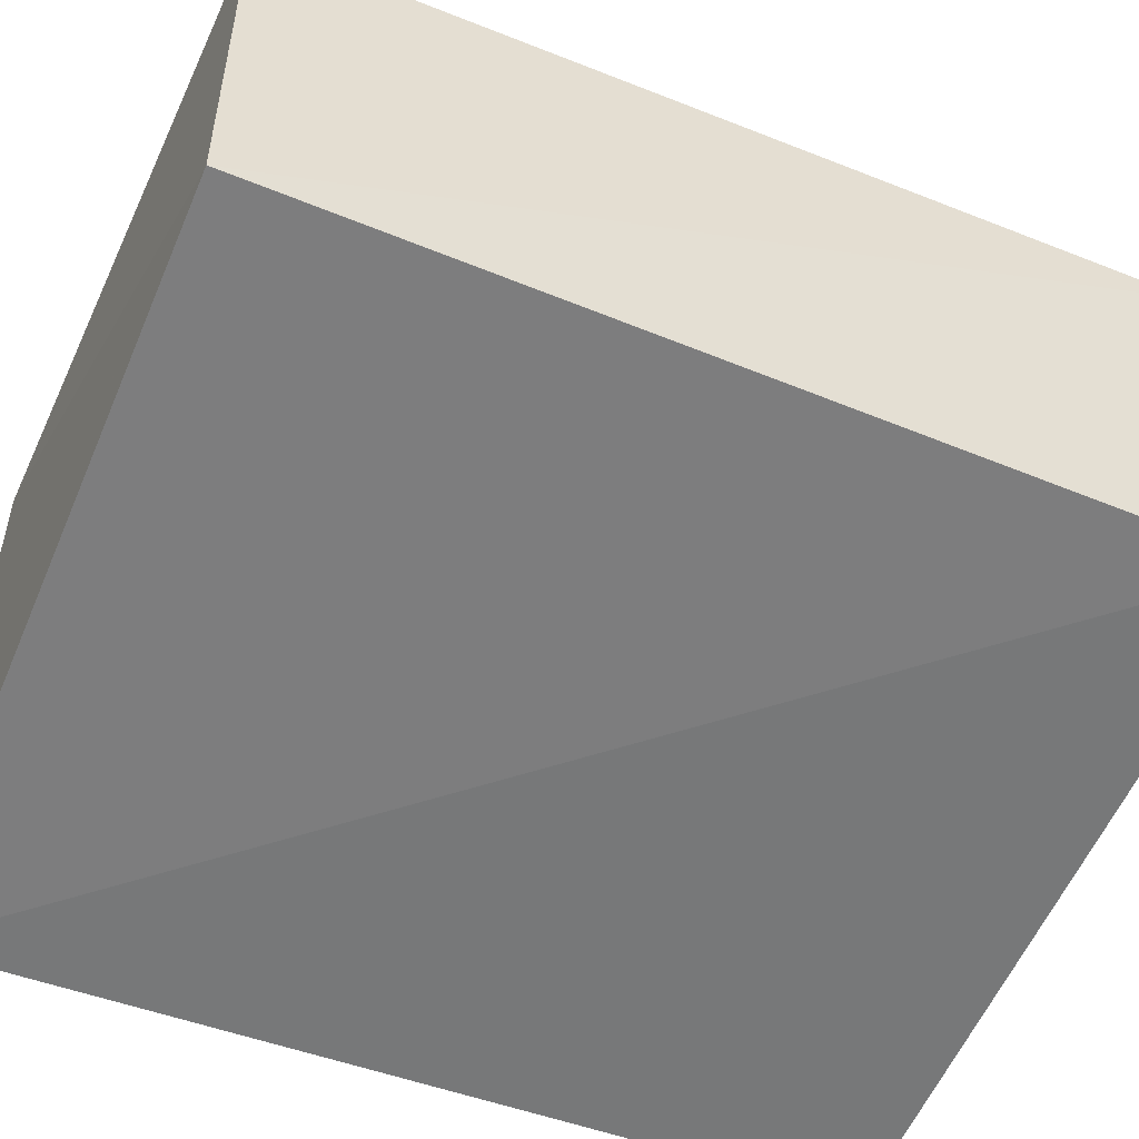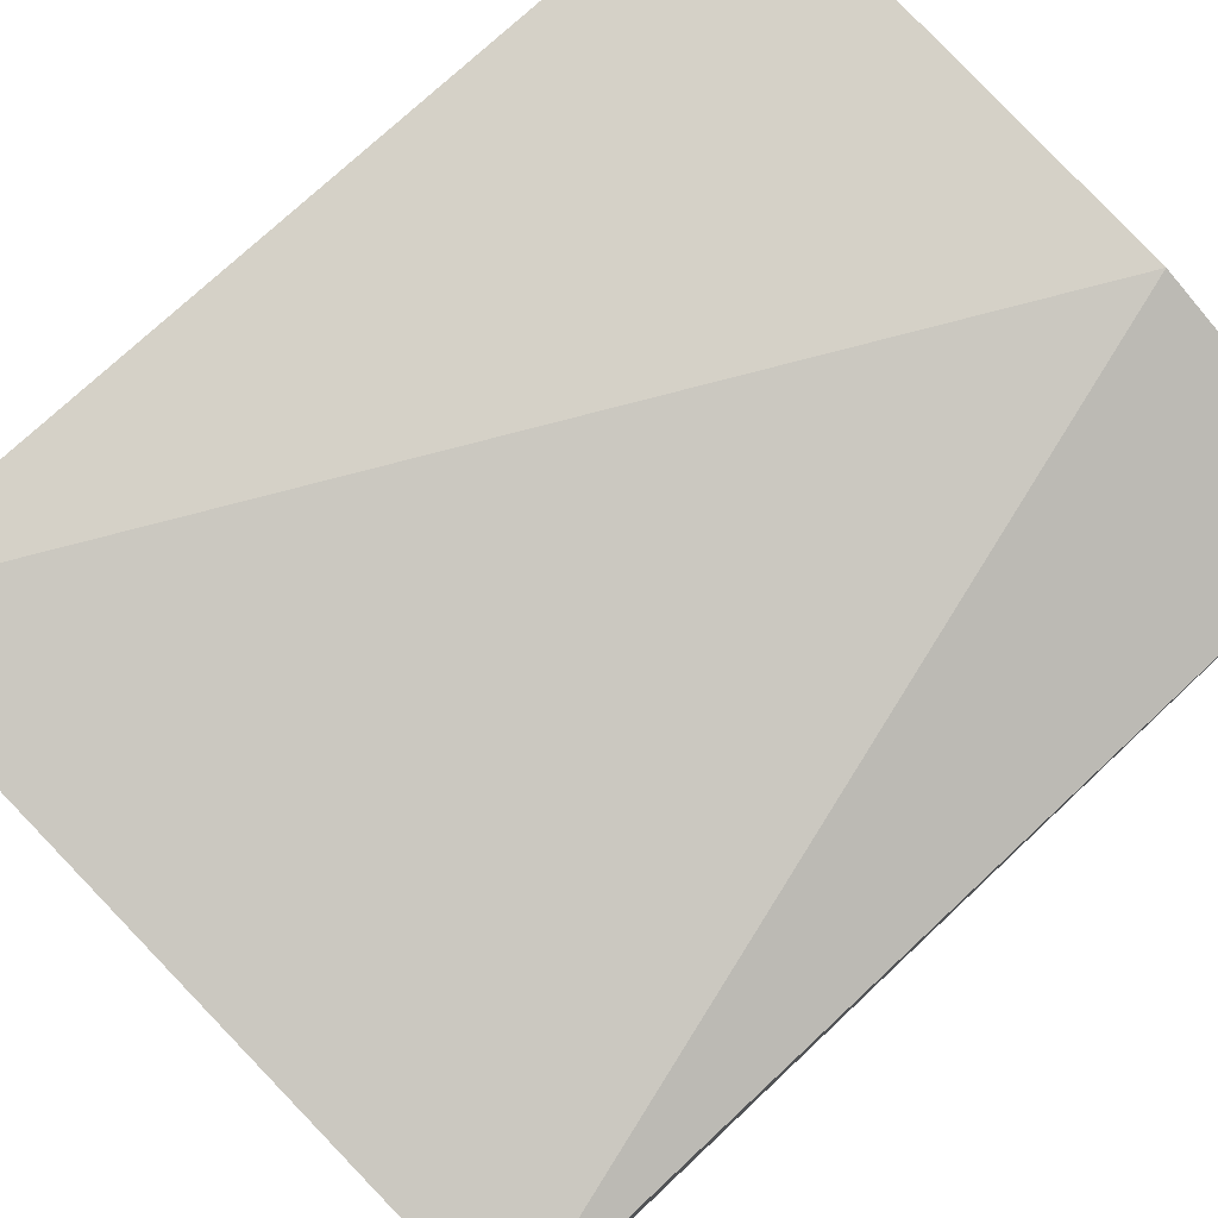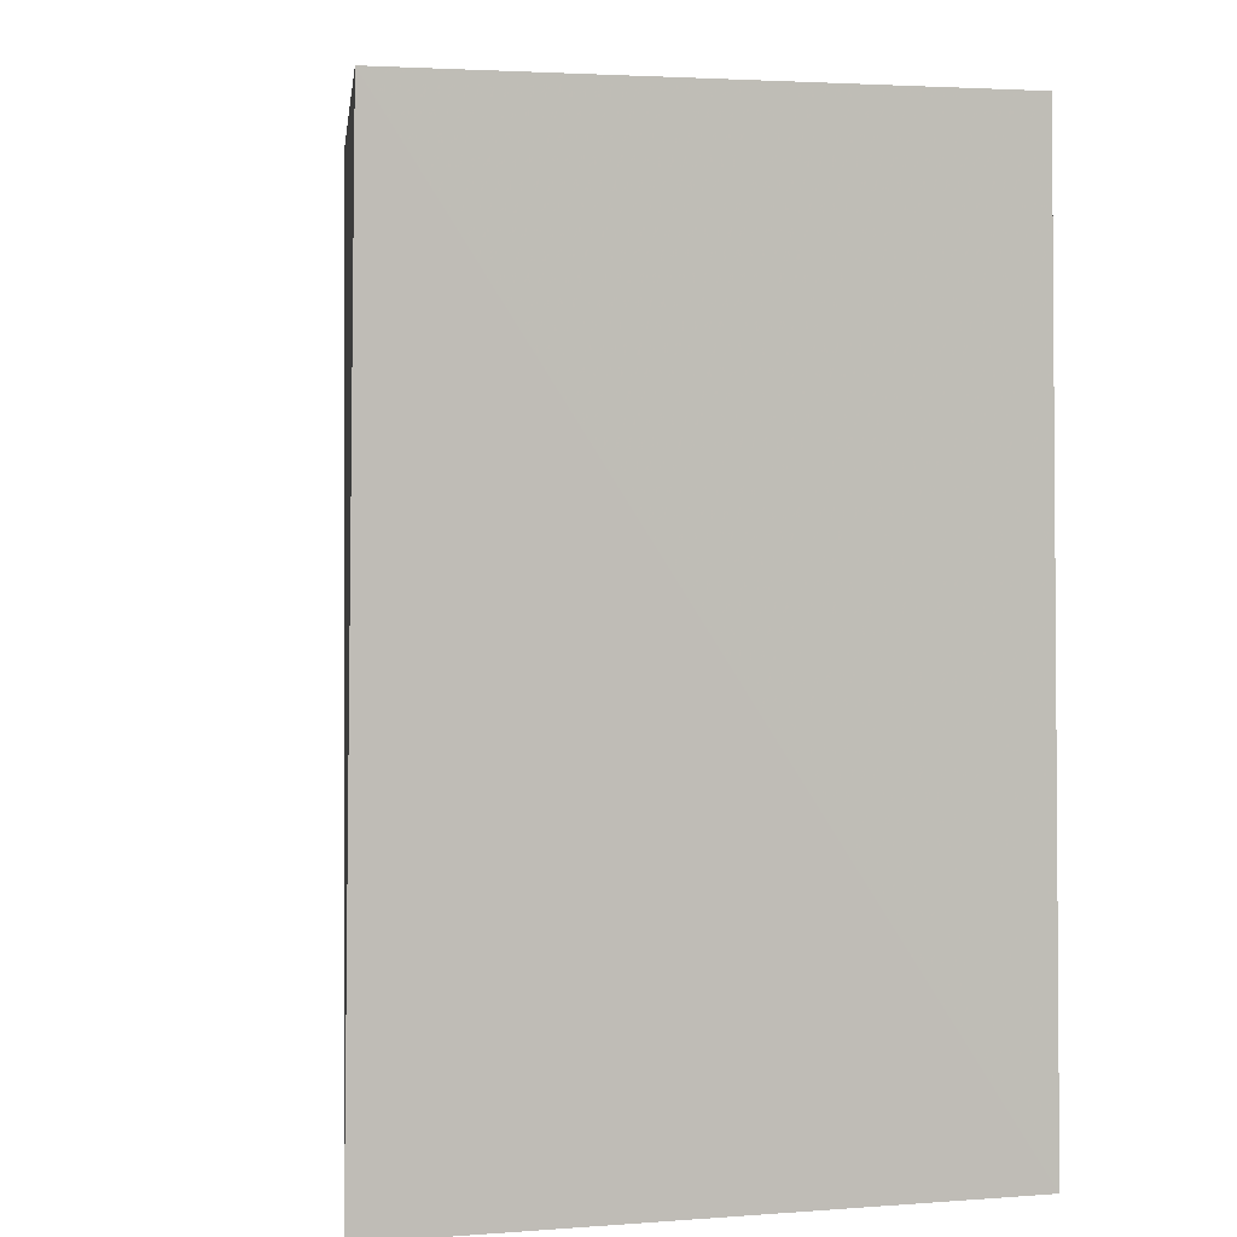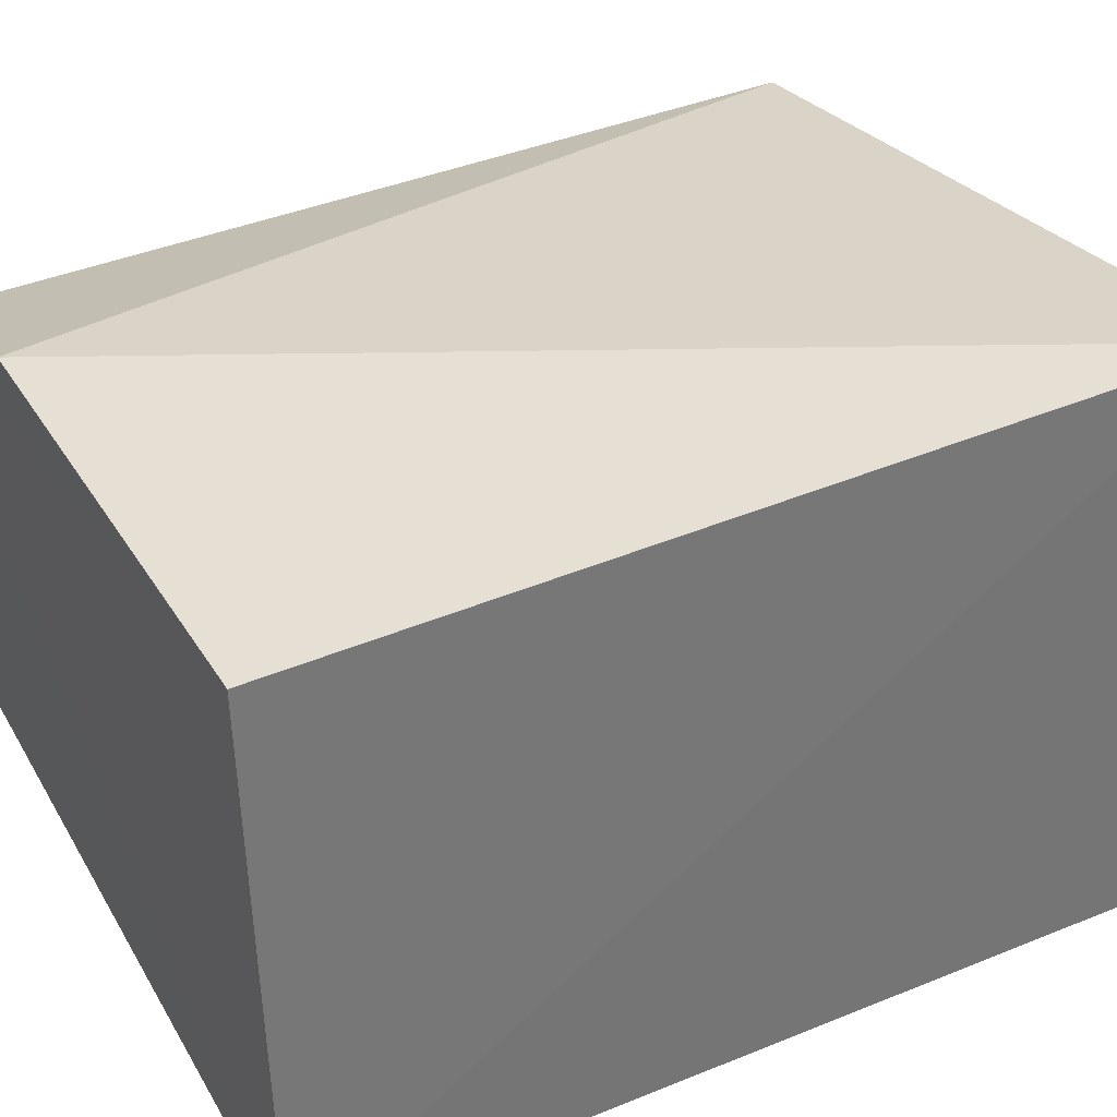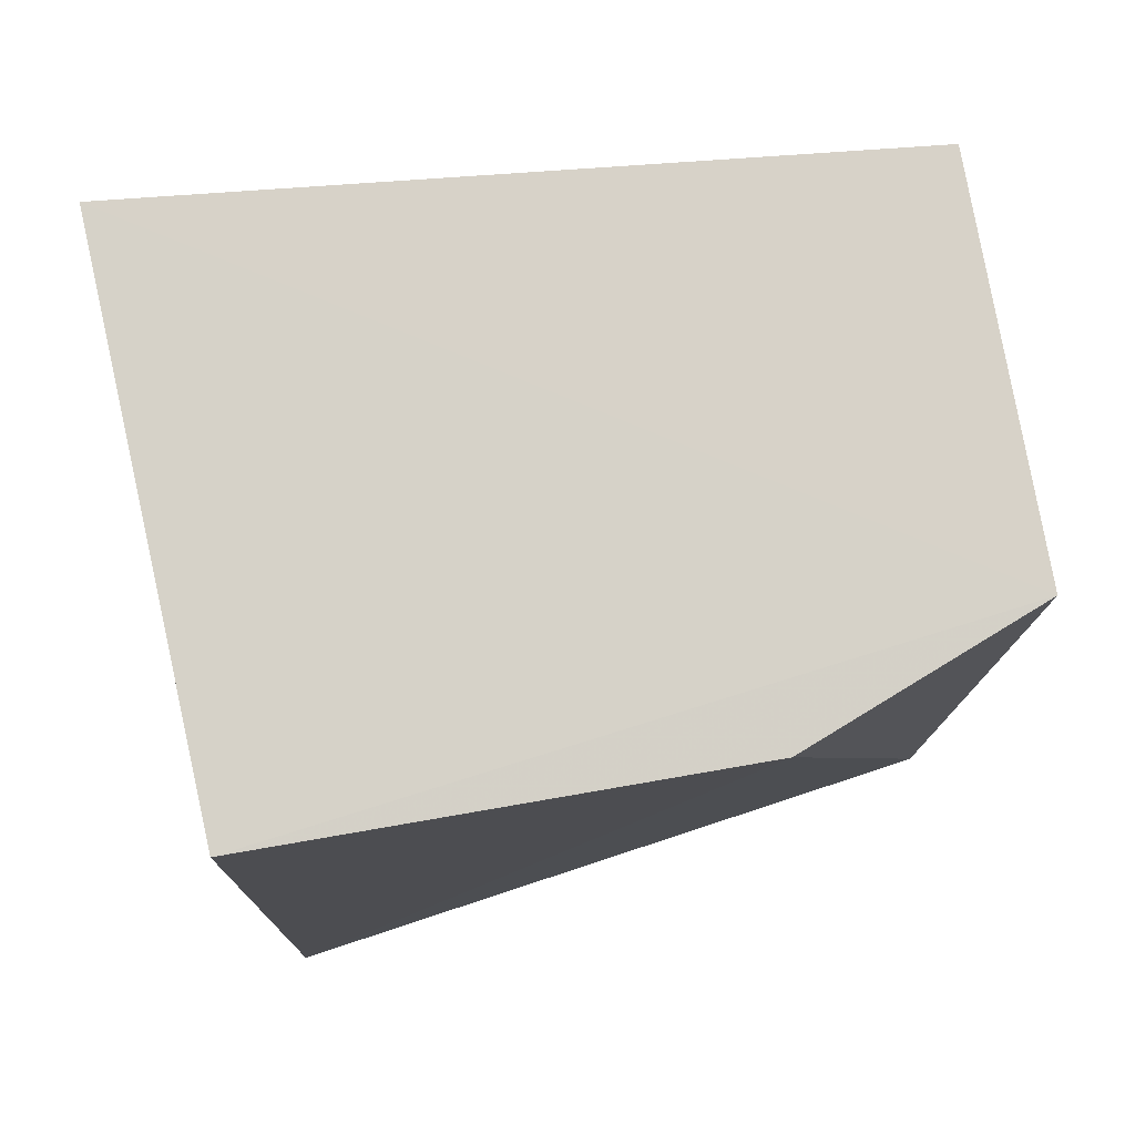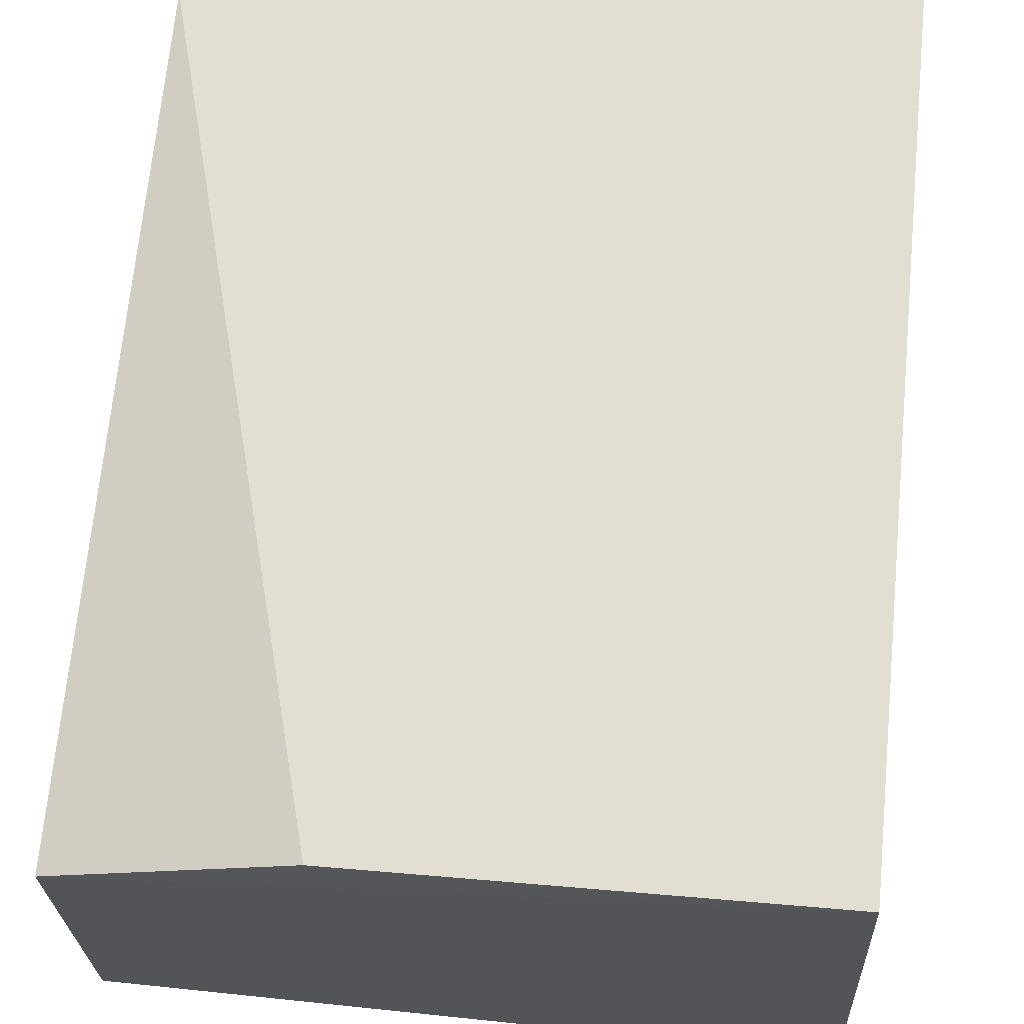
<metadata>
{"format":"obj","ext":"obj","renderer":"f3d","projection":"perspective","resolution":1024,"background":"white","views":[{"elev":-52.2,"azim":-113.4,"up":"+Y"},{"elev":79.7,"azim":-133.2,"up":"+Y"},{"elev":4.8,"azim":78.0,"up":"+Z"},{"elev":38.1,"azim":61.4,"up":"+Y"},{"elev":77.3,"azim":170.2,"up":"+Z"},{"elev":67.0,"azim":4.8,"up":"+Y"}]}
</metadata>
<code>
v 0.0131 -0.0138 0.007504
v 0.01358 -0.01464 -0.03793
v 0.01235 0.01535 -0.03812
v -0.01225 0.01469 0.007313
v -0.02421 -0.009992 0.007552
v 0.01154 0.01469 0.007314
v -0.02455 -0.009827 -0.0379
v -0.02421 0.009992 0.00754
v -0.02406 0.009997 -0.03786
f 1 2 3
f 5 2 1
f 6 1 3
f 6 3 4
f 7 3 2
f 7 2 5
f 8 5 1
f 8 1 6
f 8 6 4
f 8 7 5
f 9 8 4
f 9 4 3
f 9 3 7
f 9 7 8

</code>
